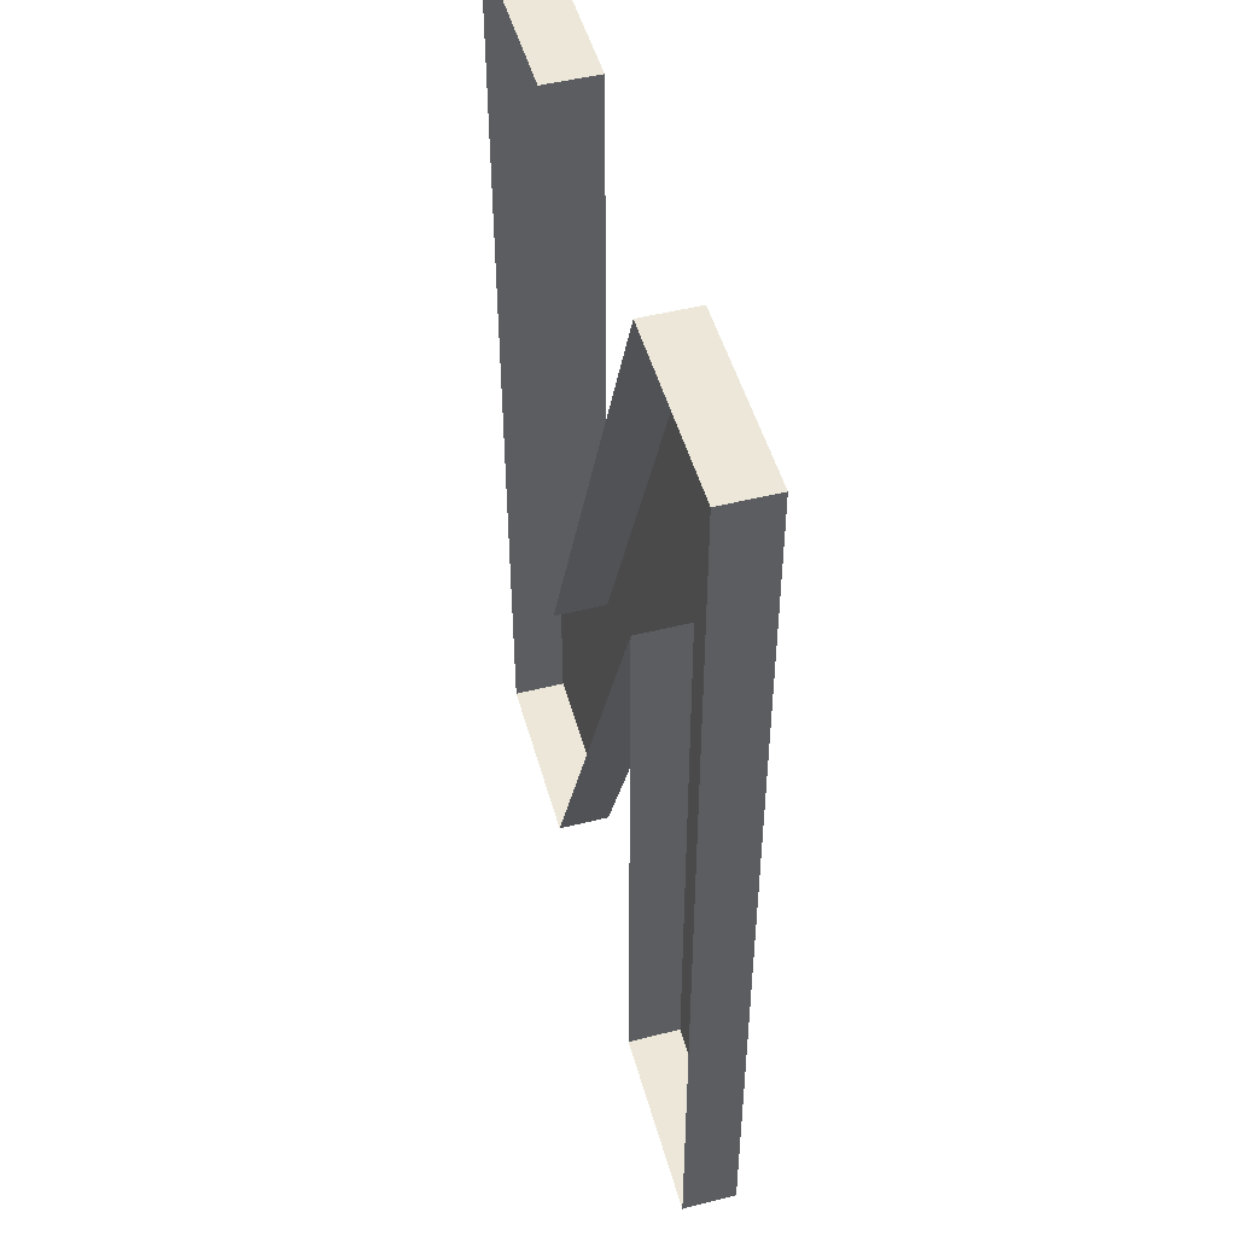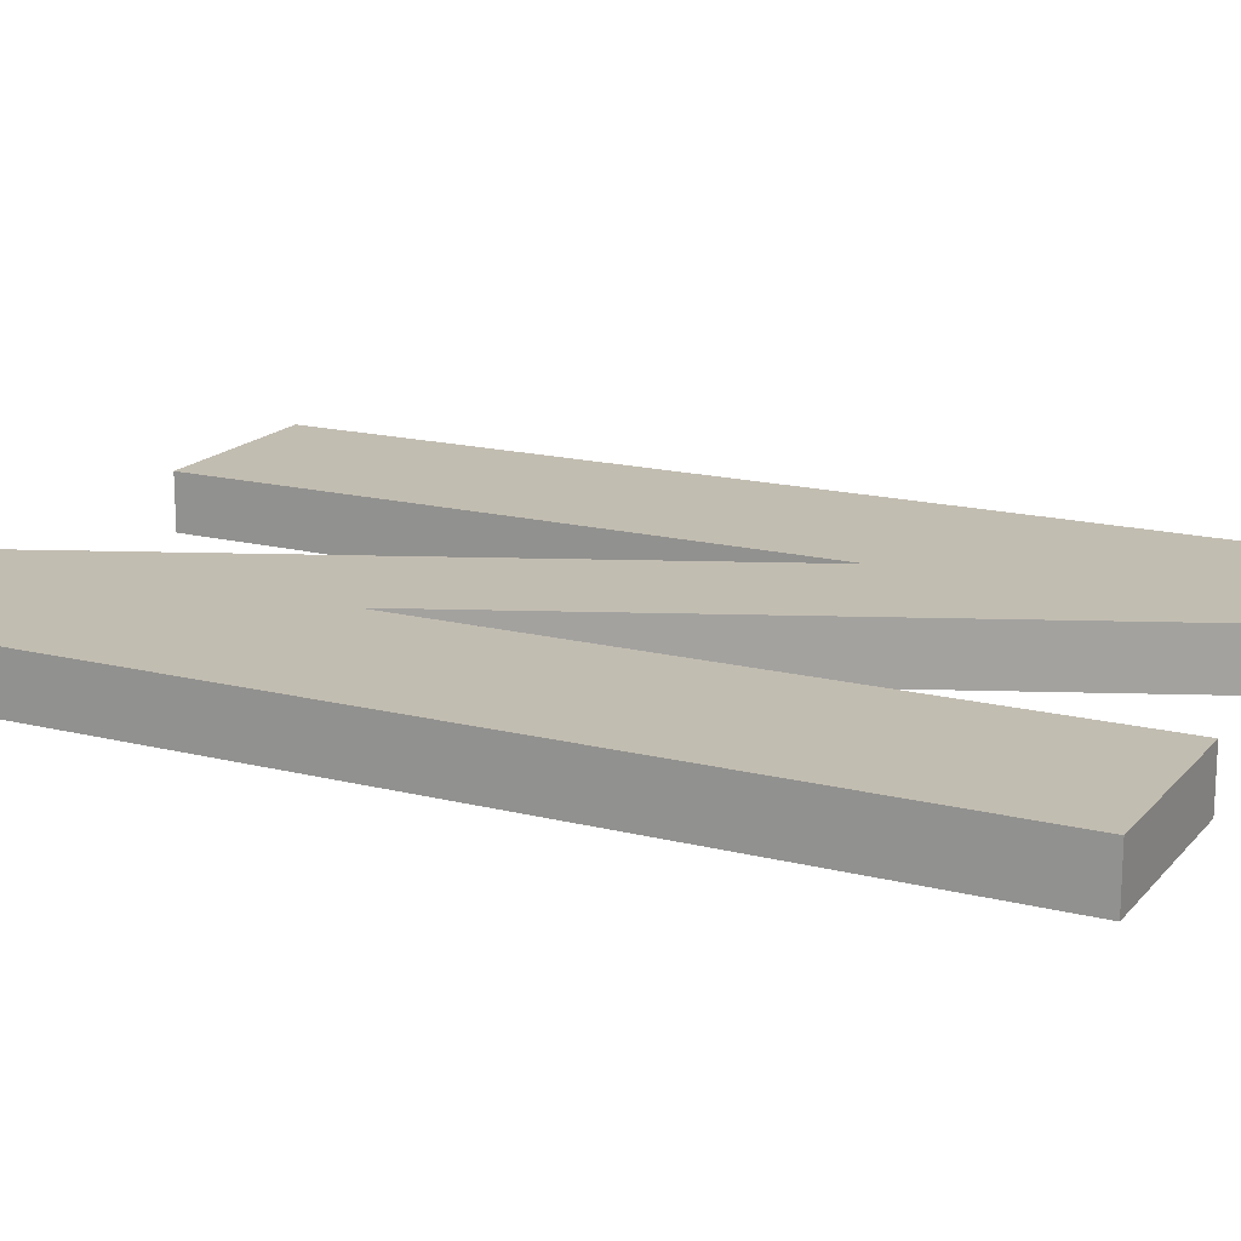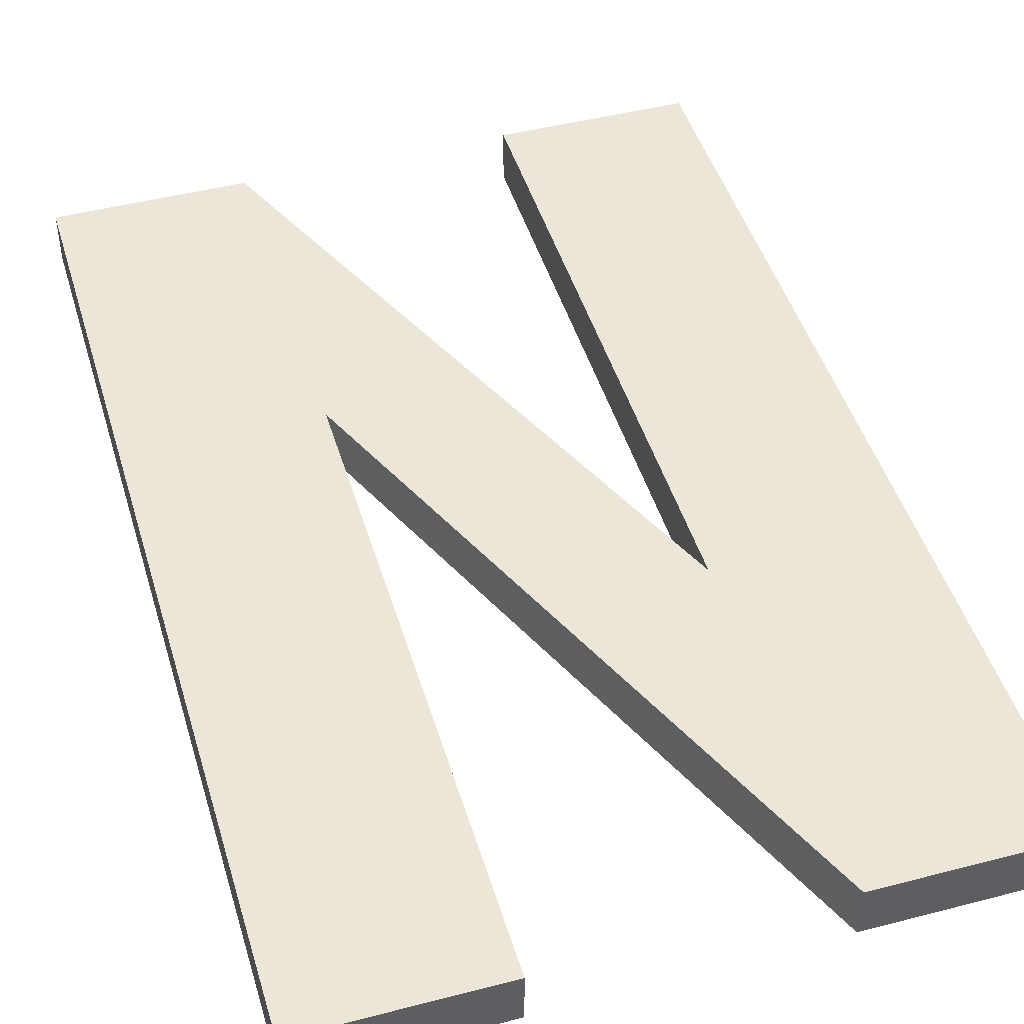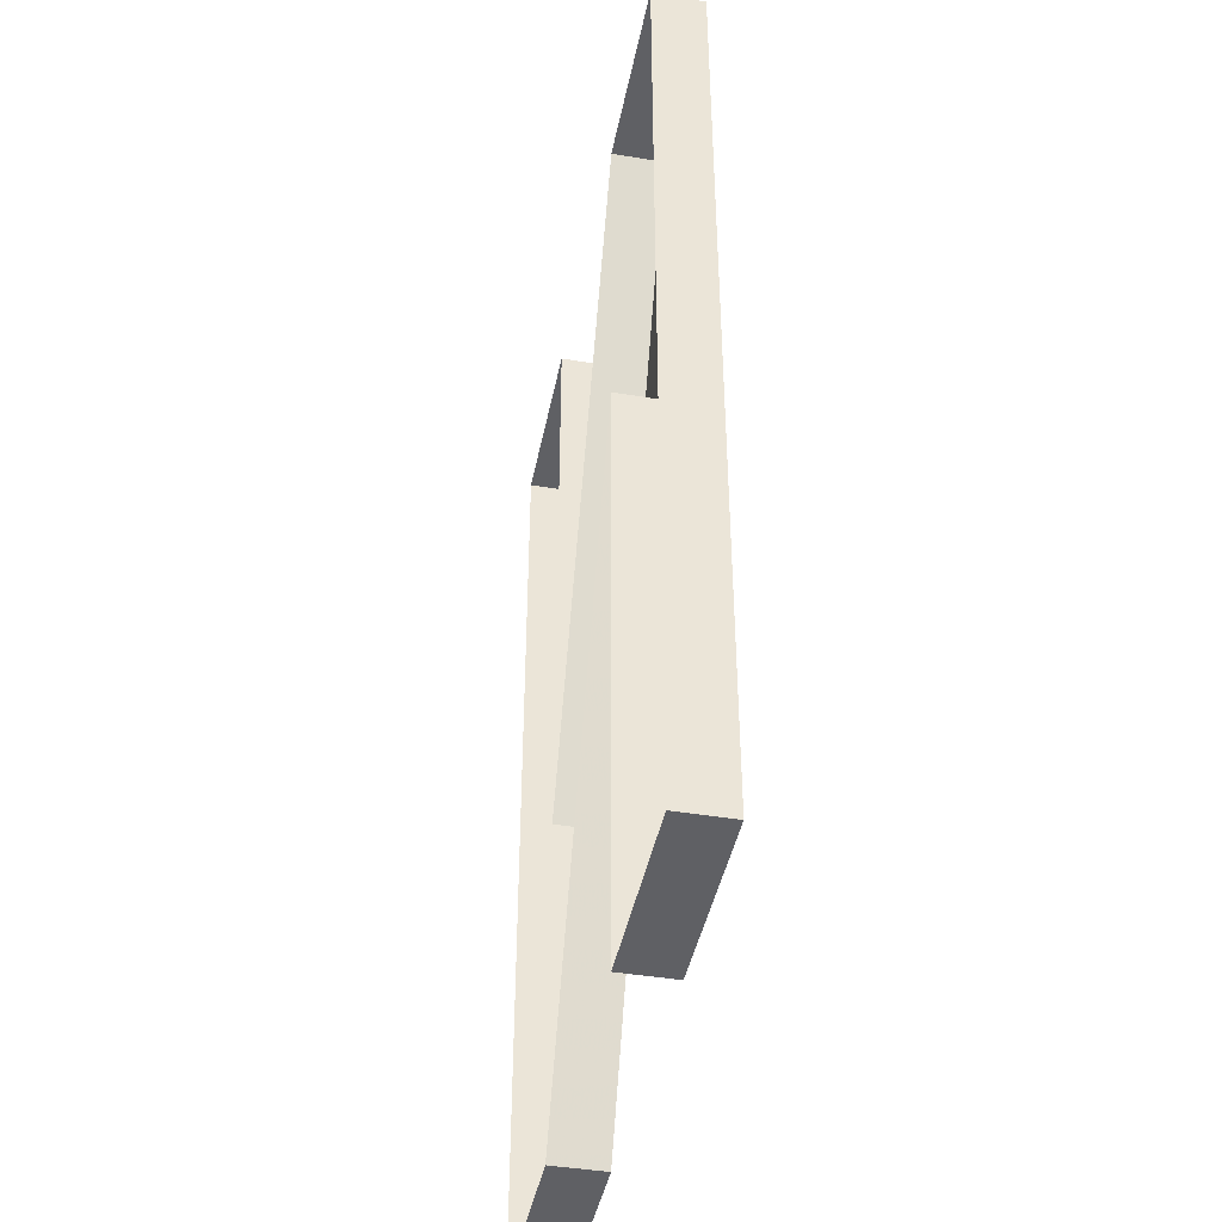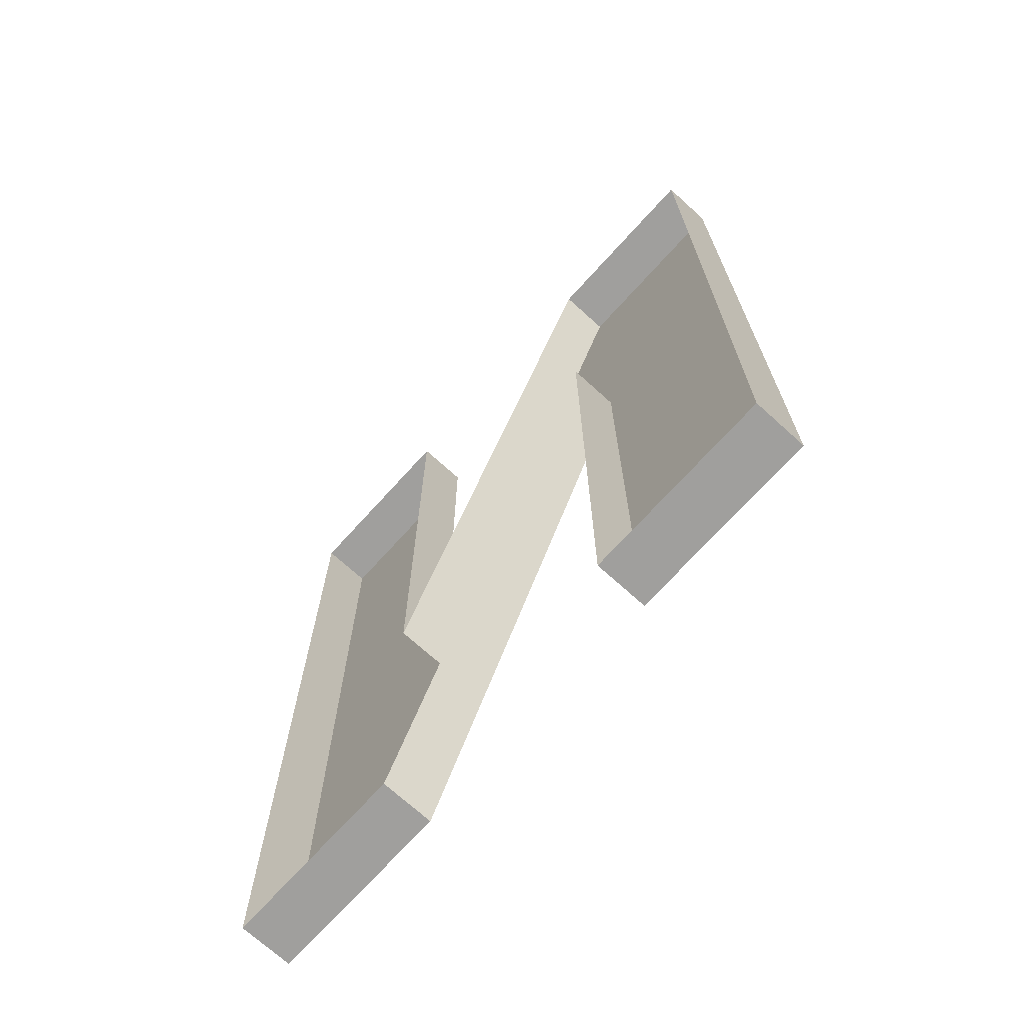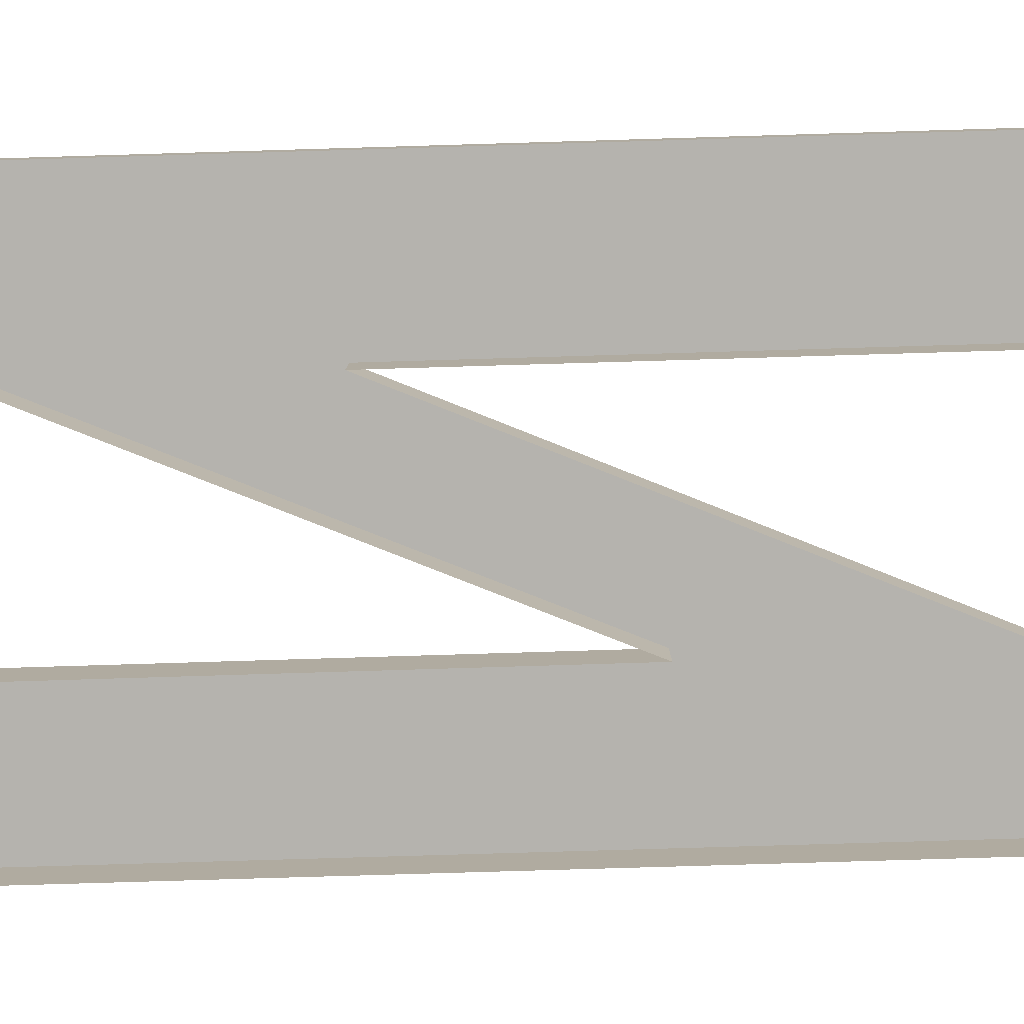
<metadata>
{"format":"obj","ext":"obj","renderer":"f3d","projection":"perspective","resolution":1024,"background":"white","views":[{"elev":49.6,"azim":74.5,"up":"+Z"},{"elev":17.0,"azim":-63.2,"up":"+Y"},{"elev":46.3,"azim":-16.5,"up":"+Y"},{"elev":-43.3,"azim":78.8,"up":"+Z"},{"elev":-71.3,"azim":47.8,"up":"+Z"},{"elev":-79.9,"azim":-88.3,"up":"+Y"}]}
</metadata>
<code>
o Text.169
v 2.399 0 46
v 2.399 0 45.47
v 2.297 0 46
v 2.399 0.02916 46
v 2.295 0.02916 45.81
v 2.399 0.02916 45.47
v 2.297 0.02916 46
v 2.148 0.02916 45.66
v 2.045 0.02916 46
v 2.148 0.02916 45.47
v 2.148 0.02916 46
v 2.148 0 45.66
v 2.148 0 46
v 2.045 0 46
v 2.045 0 45.47
v 2.148 0 45.47
v 2.045 0.02916 45.47
v 2.295 0 45.81
v 2.296 0 45.47
v 2.296 0.02916 45.47
f 1 2 6 4
f 3 1 4 7
f 7 4 5
f 5 4 6
f 12 3 7 8
f 7 5 8
f 9 11 8
f 9 8 10
f 8 5 10
f 13 12 8 11
f 14 13 11 9
f 15 14 9 17
f 16 15 17 10
f 9 10 17
f 18 16 10 5
f 19 18 5 20
f 2 19 20 6
f 5 6 20

</code>
